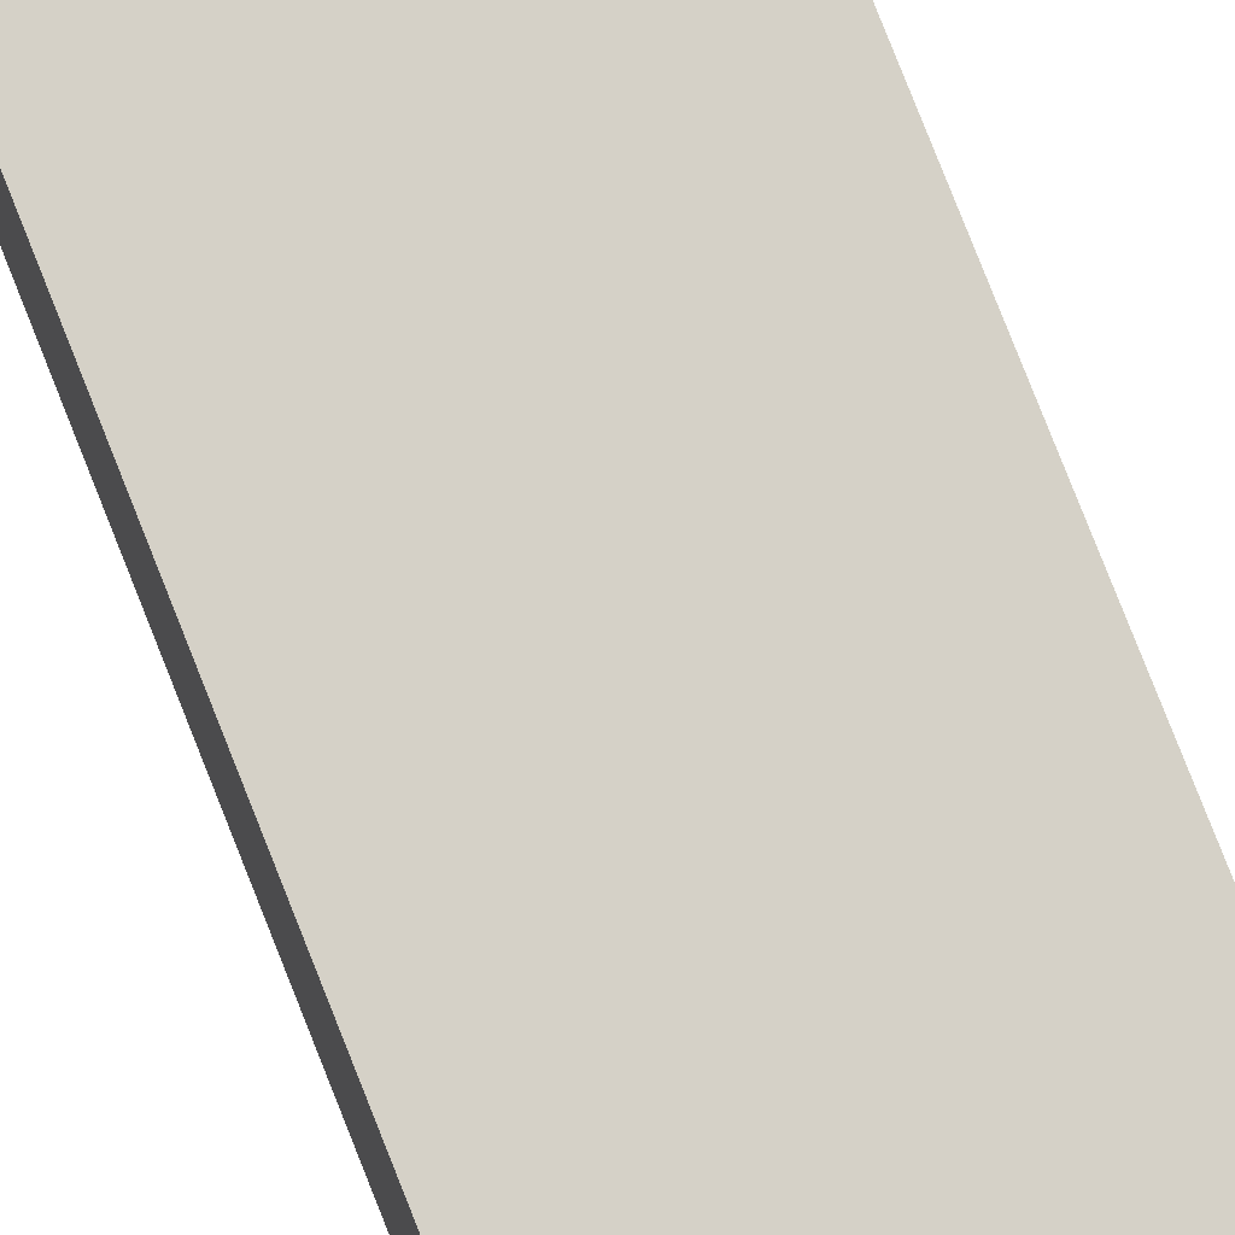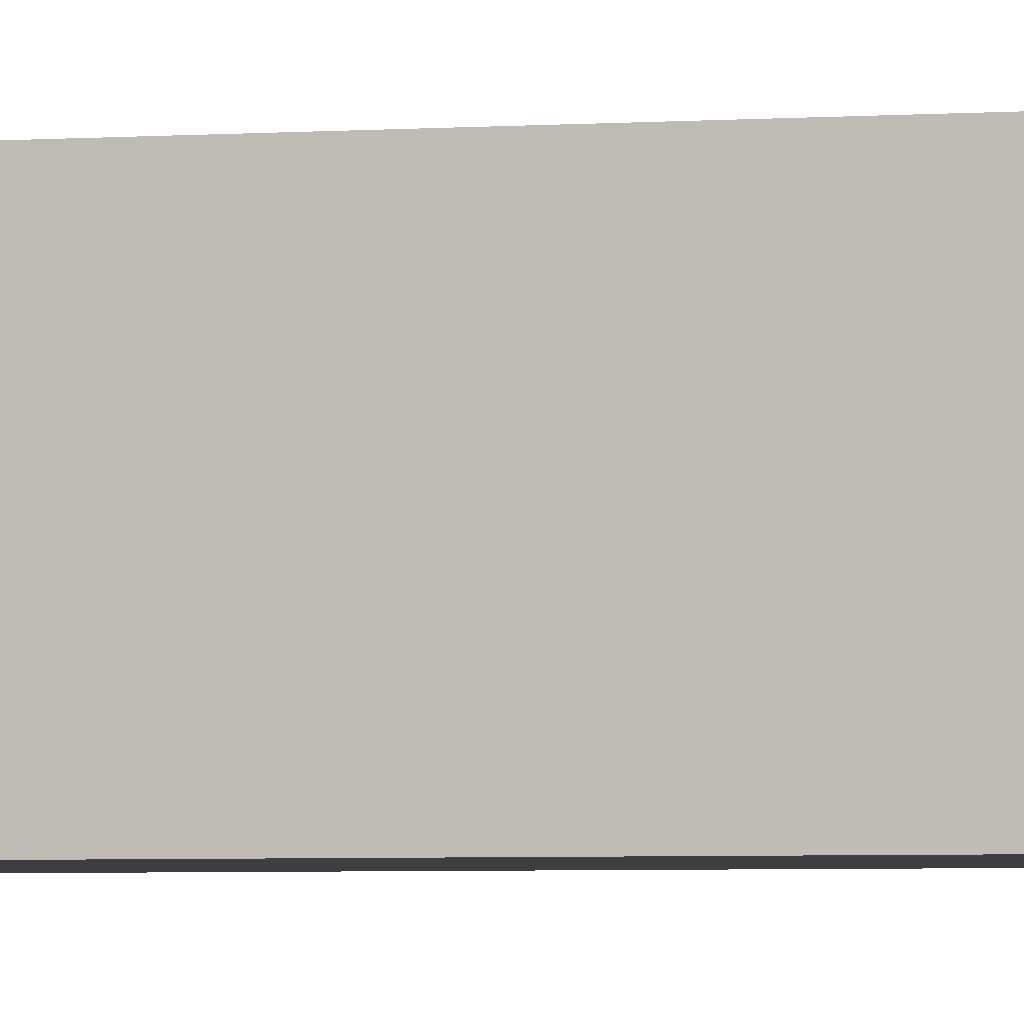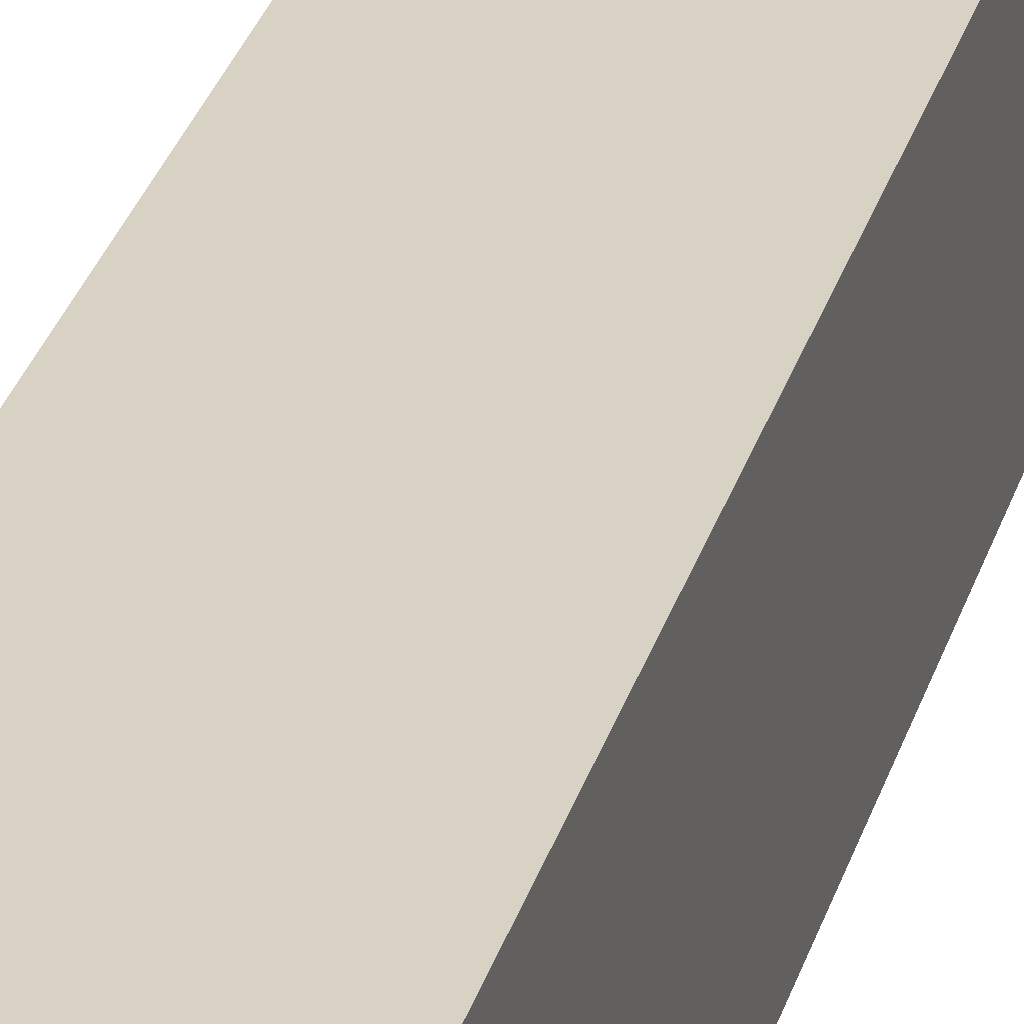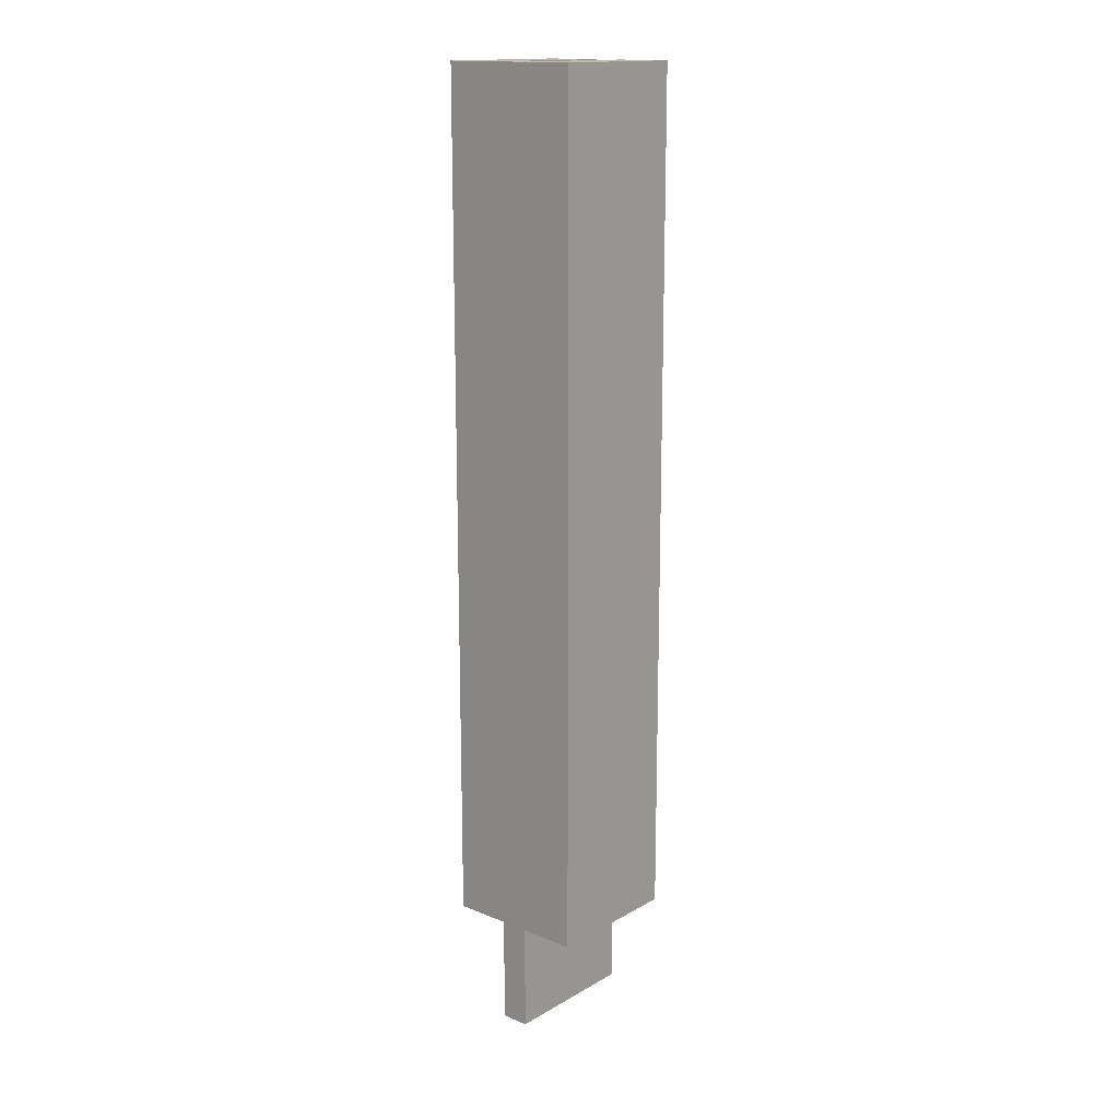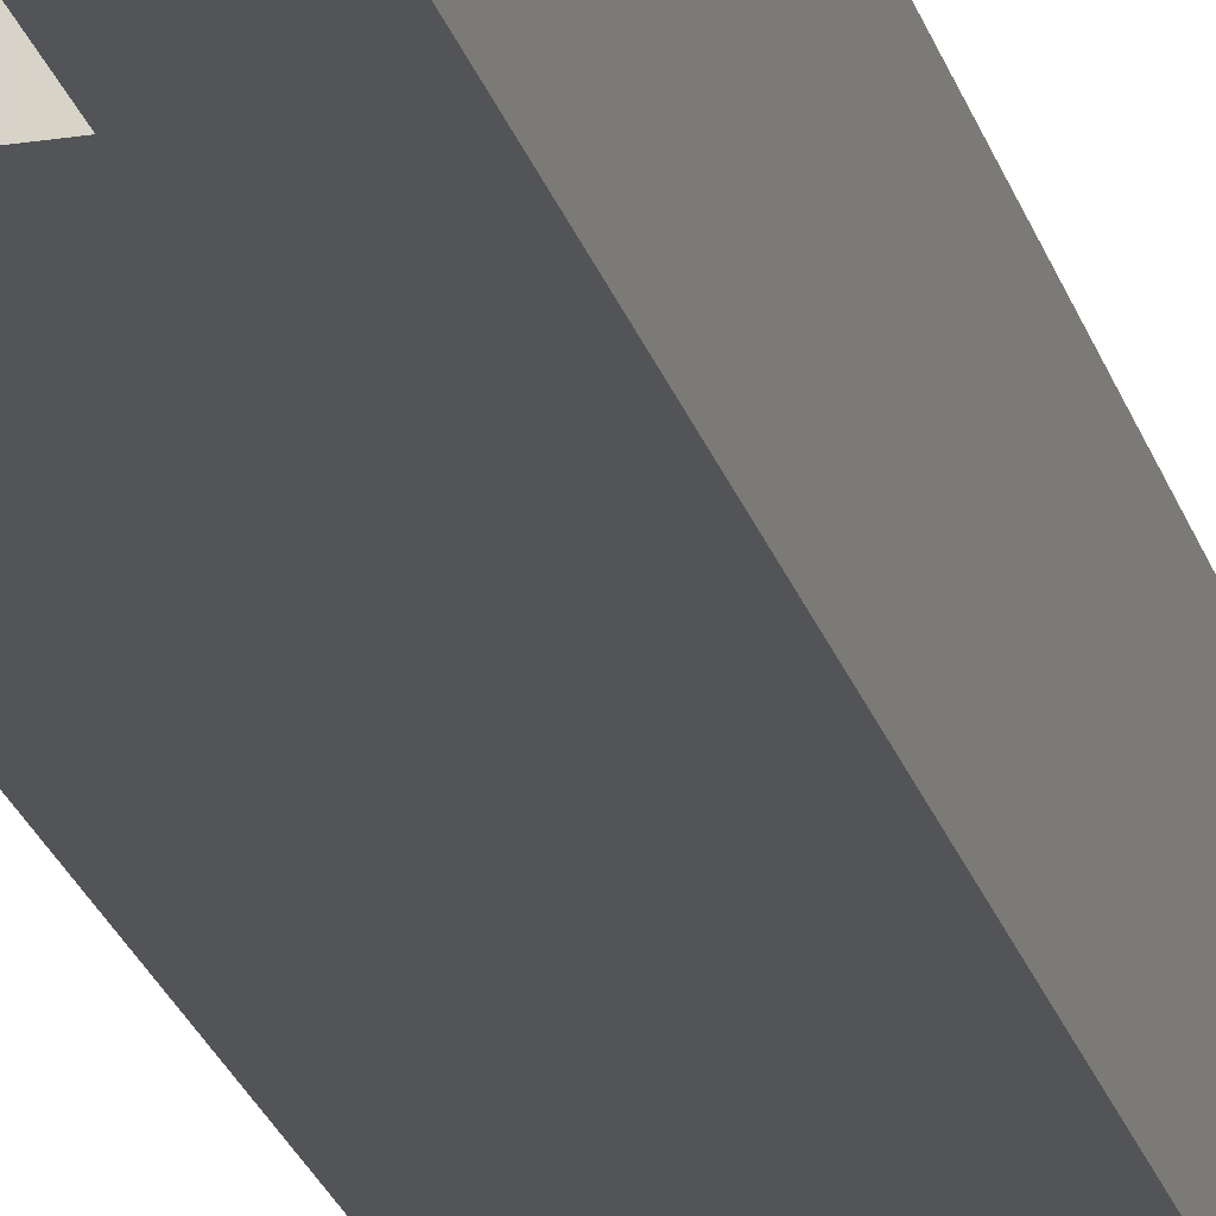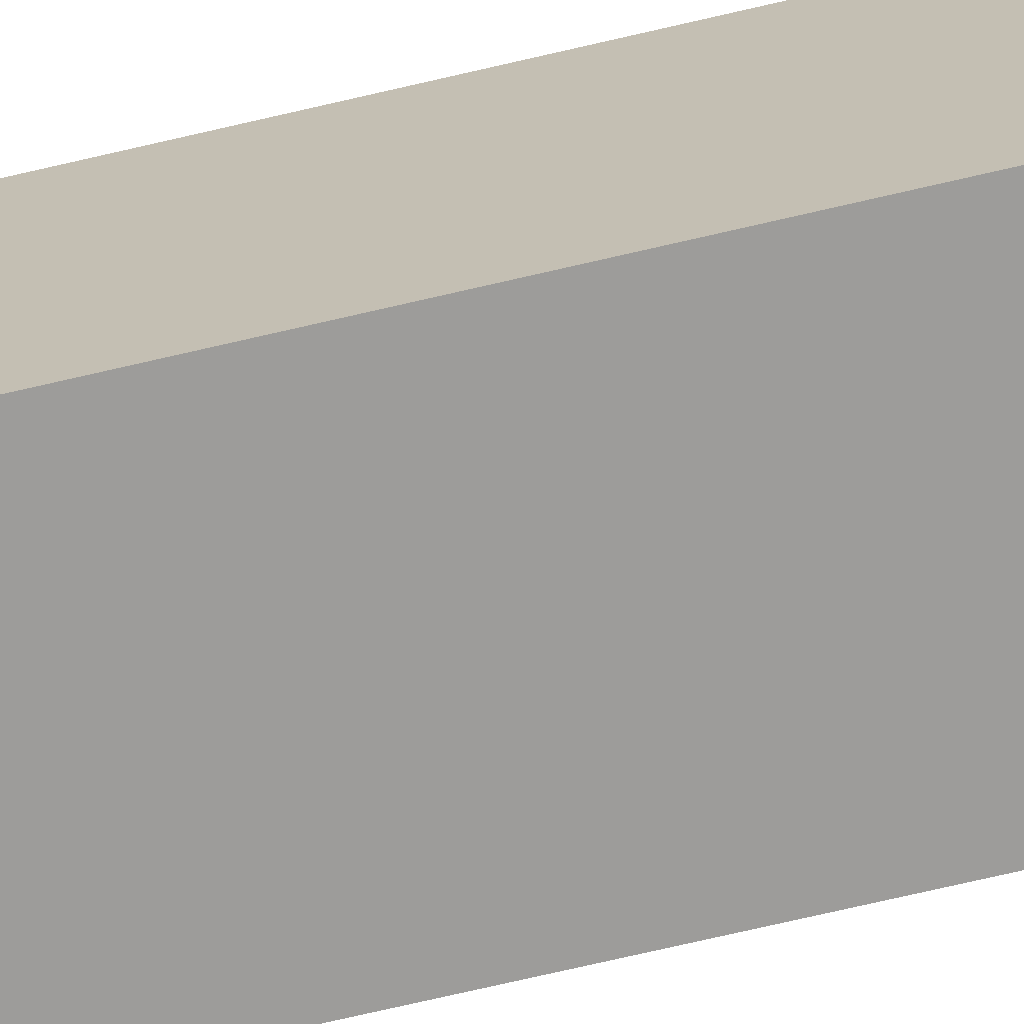
<metadata>
{"format":"obj","ext":"obj","renderer":"f3d","projection":"perspective","resolution":1024,"background":"white","views":[{"elev":78.9,"azim":158.5,"up":"+Y"},{"elev":-3.2,"azim":-73.7,"up":"+Y"},{"elev":27.7,"azim":-165.7,"up":"+Y"},{"elev":15.8,"azim":-139.6,"up":"+Z"},{"elev":-23.5,"azim":14.7,"up":"+Y"},{"elev":-70.2,"azim":-76.7,"up":"+Y"}]}
</metadata>
<code>
o Cube
v         0         0         0
v         0         0    0.12
v    0.02         0    0.12
v    0.02         0         0
v         0    0.02         0
v         0    0.02    0.12
v    0.02    0.02    0.12
v    0.02    0.02         0
v    0.008         0    0.12
v    0.008         0    0.1
v    0.012         0    0.12
v    0.012         0    0.1
v    0.008    0.019    0.12
v    0.008    0.019    0.1
v    0.012    0.019    0.12
v    0.012    0.019    0.1
v    0.008         0         0
v    0.008         0   -0.015
v    0.012         0         0
v    0.012         0   -0.015
v    0.008    0.02         0
v    0.008    0.02   -0.015
v    0.012    0.02         0
v    0.012    0.02   -0.015
v    0.008    0.02    0.12
v    0.012    0.02    0.12
f 1 2 9 17
f 3 4 19 11
f 10 12 20 18
f 5 6 7 8
f 21 23 24 22
f 13 15 16 14
f 1 5 6 2
f 3 7 8 4
f 17 18 22 21
f 19 23 24 20
f 9 13 14 10
f 11 12 16 15
f 2 6 25 9
f 3 11 26 7
f 13 25 26 15
f 1 17 21 5
f 4 8 23 19
f 10 14 16 12
f 18 20 24 22

</code>
